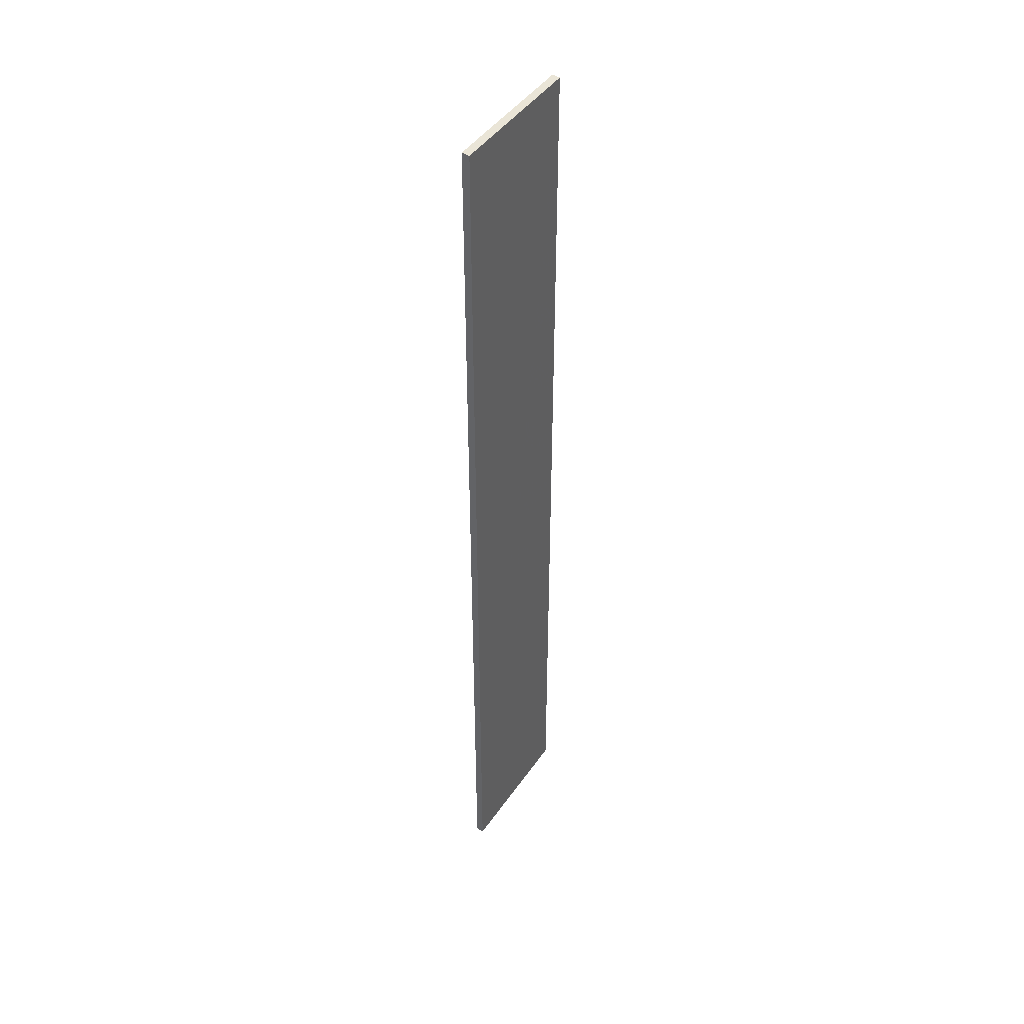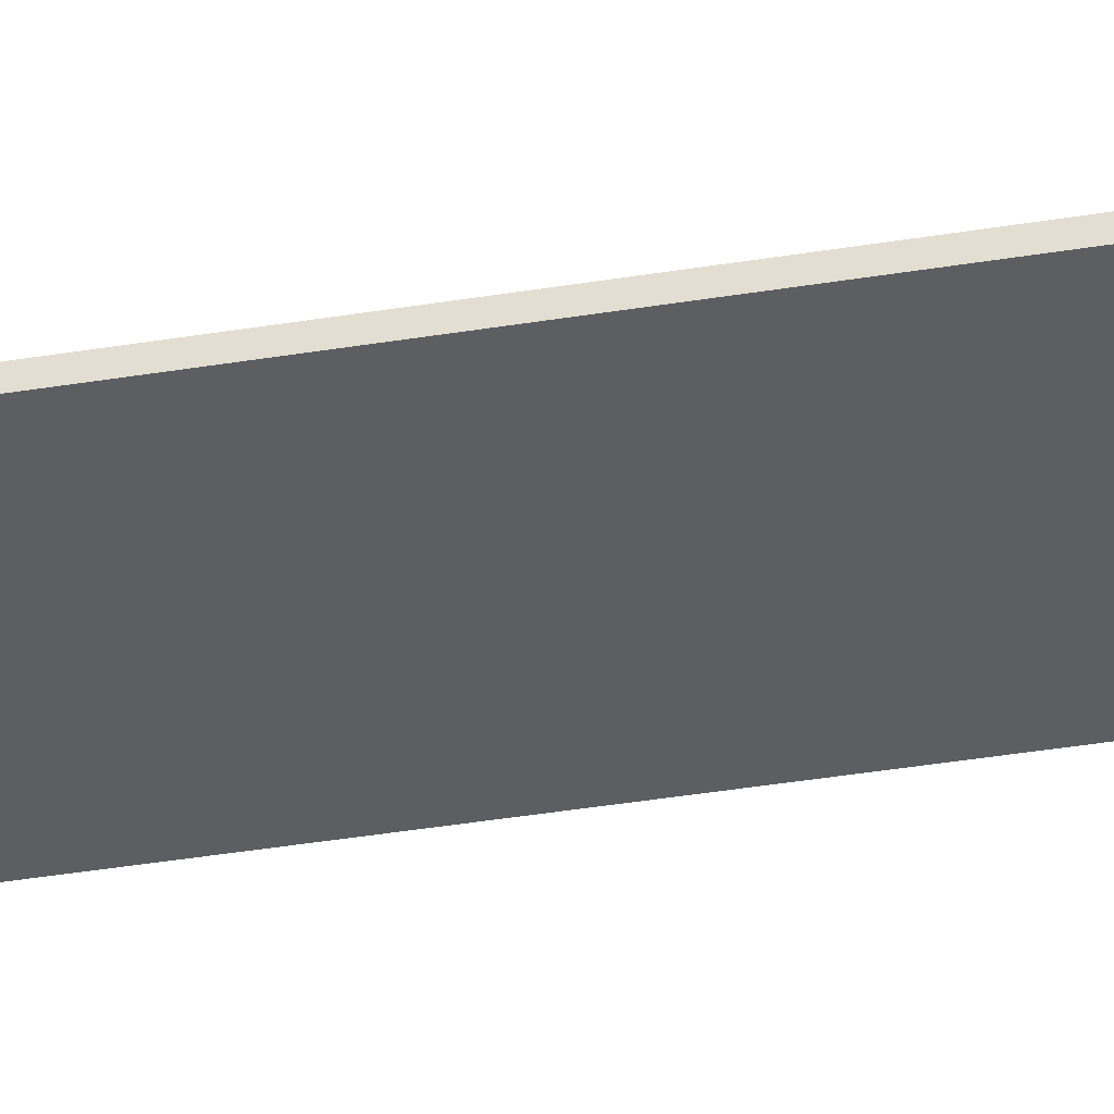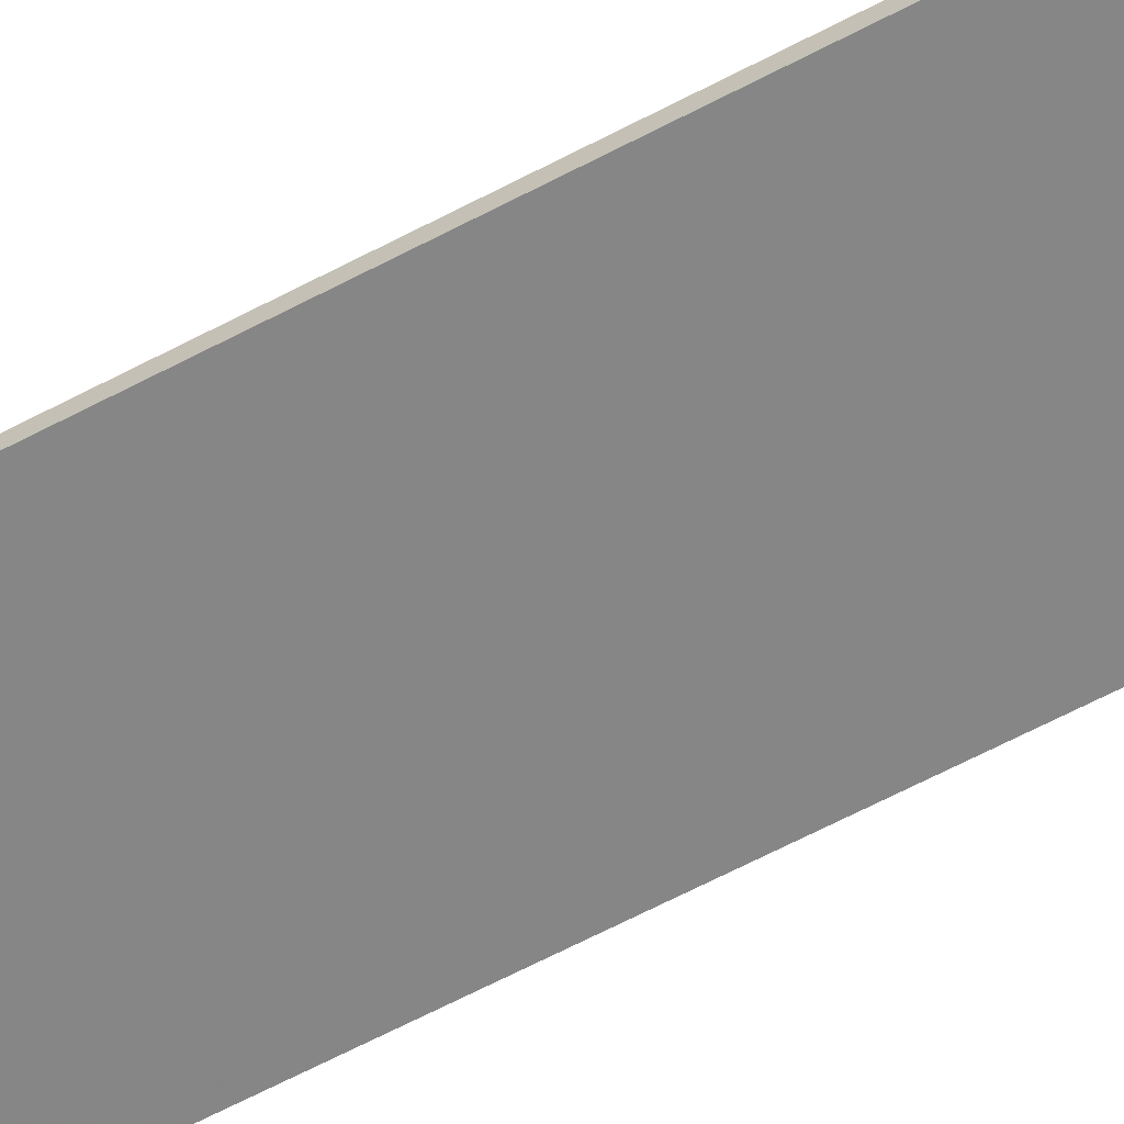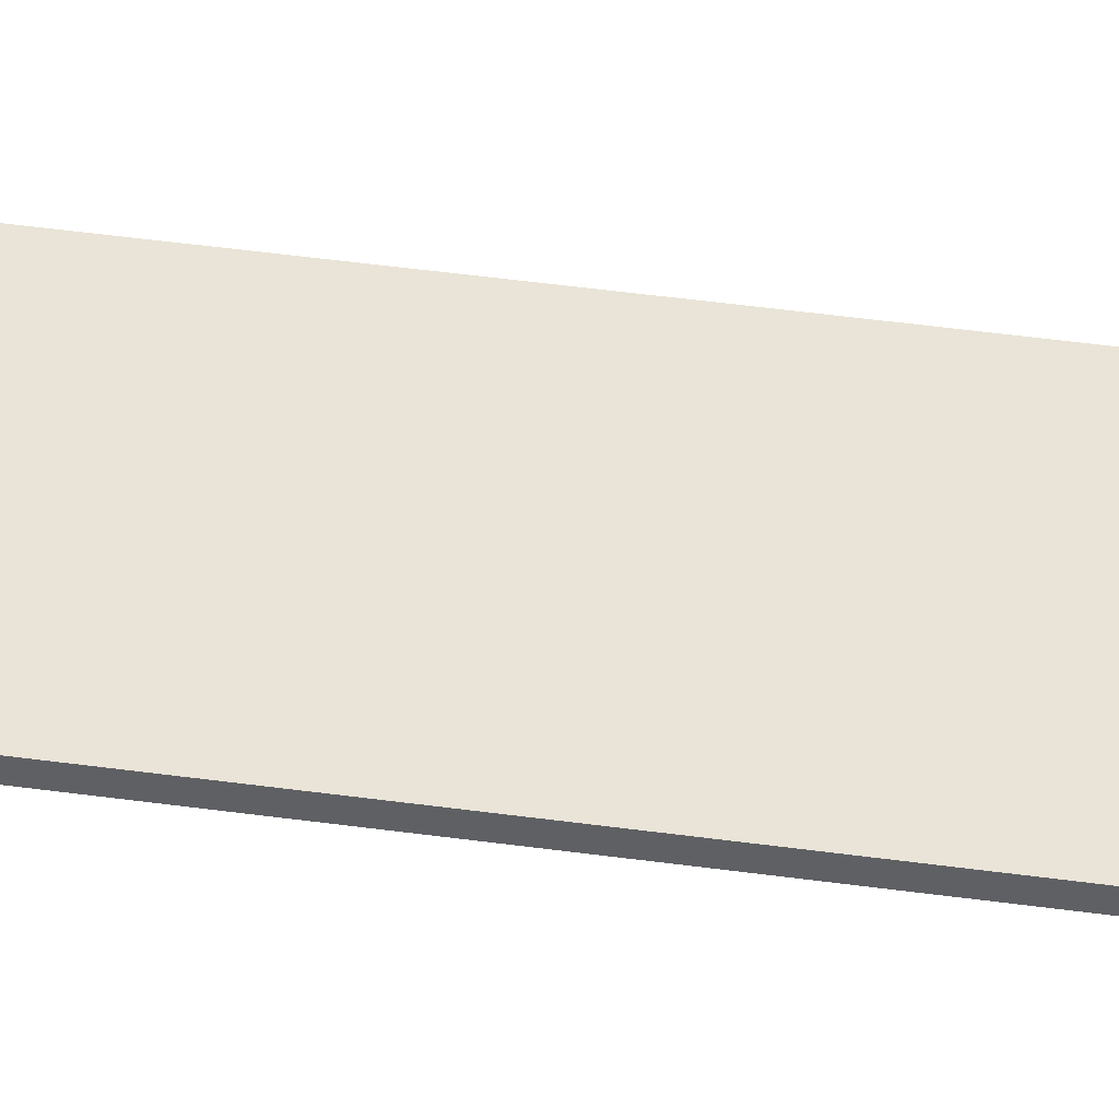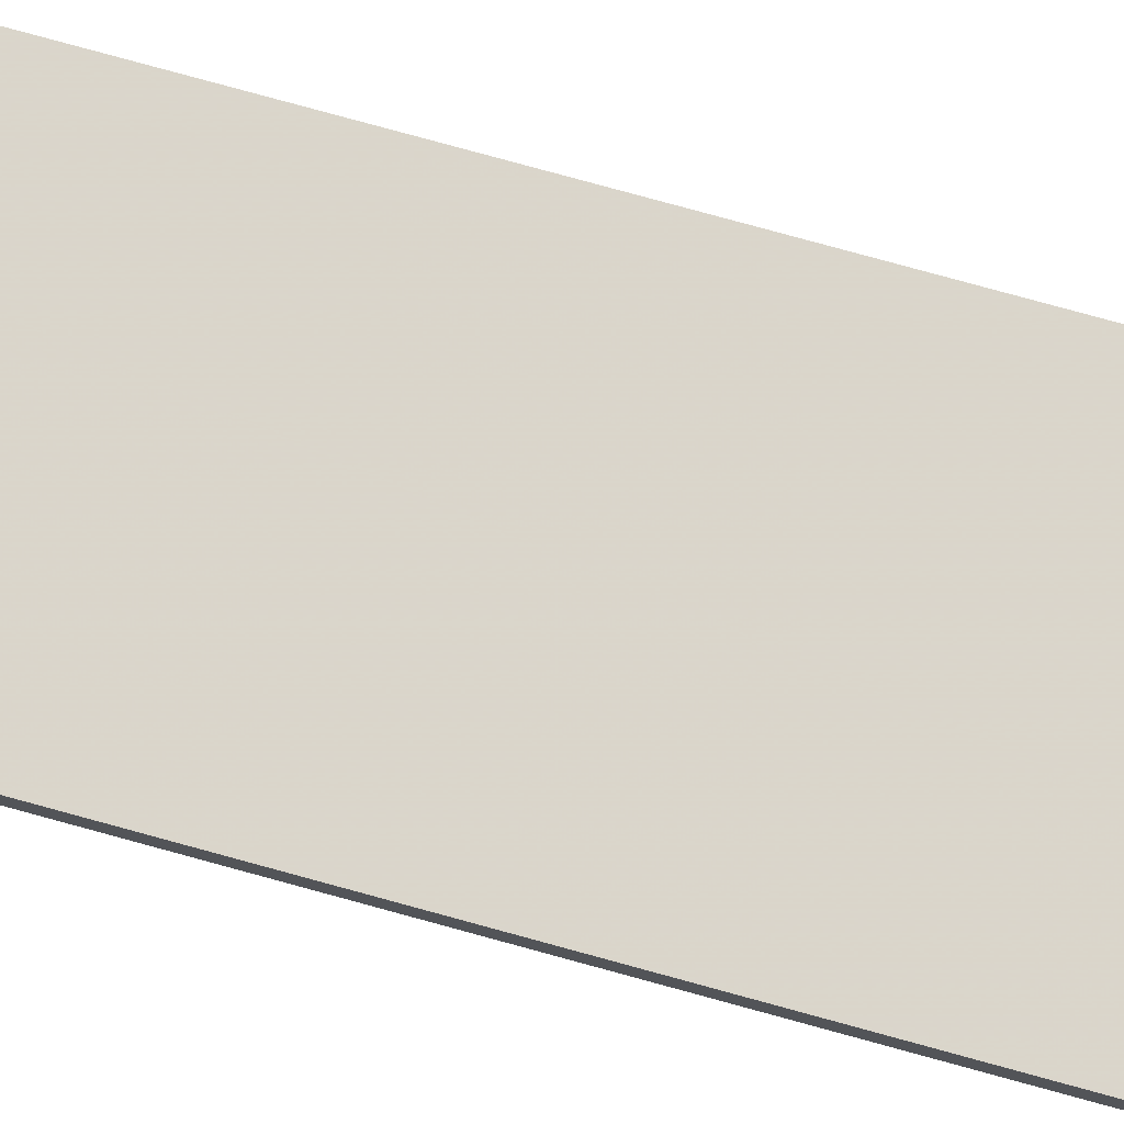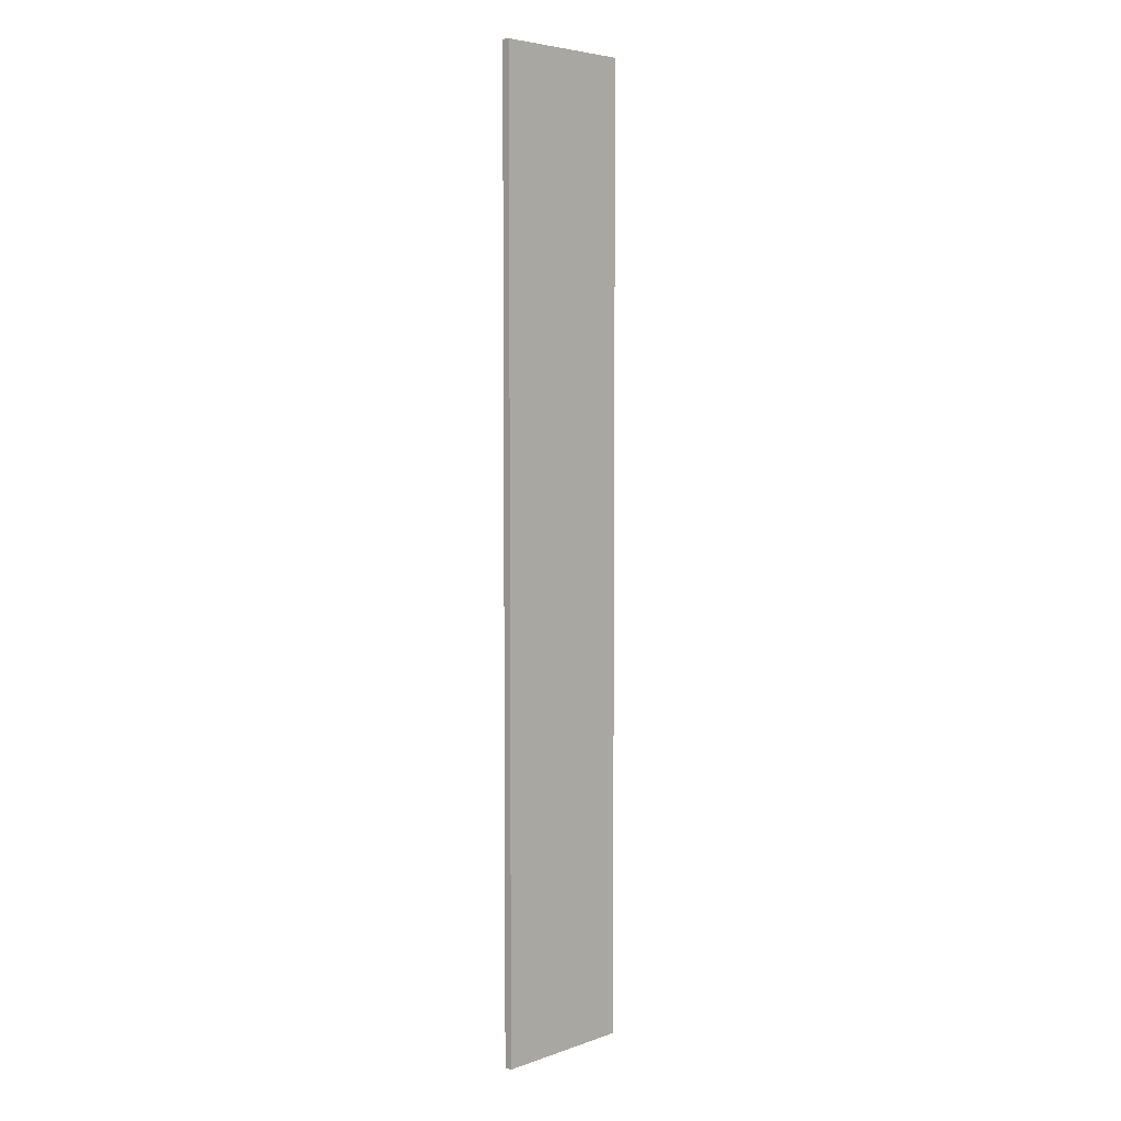
<metadata>
{"format":"obj","ext":"obj","renderer":"f3d","projection":"perspective","resolution":1024,"background":"white","views":[{"elev":44.7,"azim":-57.7,"up":"+Y"},{"elev":-39.1,"azim":-78.3,"up":"+Z"},{"elev":-62.0,"azim":118.5,"up":"+Z"},{"elev":43.5,"azim":-80.6,"up":"+Z"},{"elev":74.1,"azim":-74.4,"up":"+Z"},{"elev":5.1,"azim":133.1,"up":"+Y"}]}
</metadata>
<code>
o 12180
v 2208 1866 13.81
v 2208 1865 13.81
v 2208 1865 13.8
v 2207 1866 13.81
v 2207 1865 13.81
v 2207 1865 13.81
v 2208 1866 13.81
v 2208 1865 13.8
v 2208 1866 13.8
v 2207 1866 13.8
v 2208 1866 13.8
v 2207 1866 13.81
v 2207 1866 13.8
v 2207 1865 13.81
v 2207 1866 13.8
v 2207 1865 13.8
v 2208 1866 13.81
v 2207 1866 13.81
v 2208 1866 13.8
v 2207 1865 13.8
v 2207 1866 13.8
v 2208 1865 13.81
v 2207 1865 13.81
v 2207 1865 13.8
v 2208 1866 13.8
v 2208 1865 13.8
v 2207 1865 13.8
v 2208 1865 13.8
v 2208 1865 13.81
f 1 2 3
f 1 4 5
f 6 2 7
f 8 9 7
f 10 7 11
f 12 13 14
f 14 15 16
f 17 15 18
f 19 20 21
f 22 23 20
f 24 25 26
f 27 28 29

</code>
